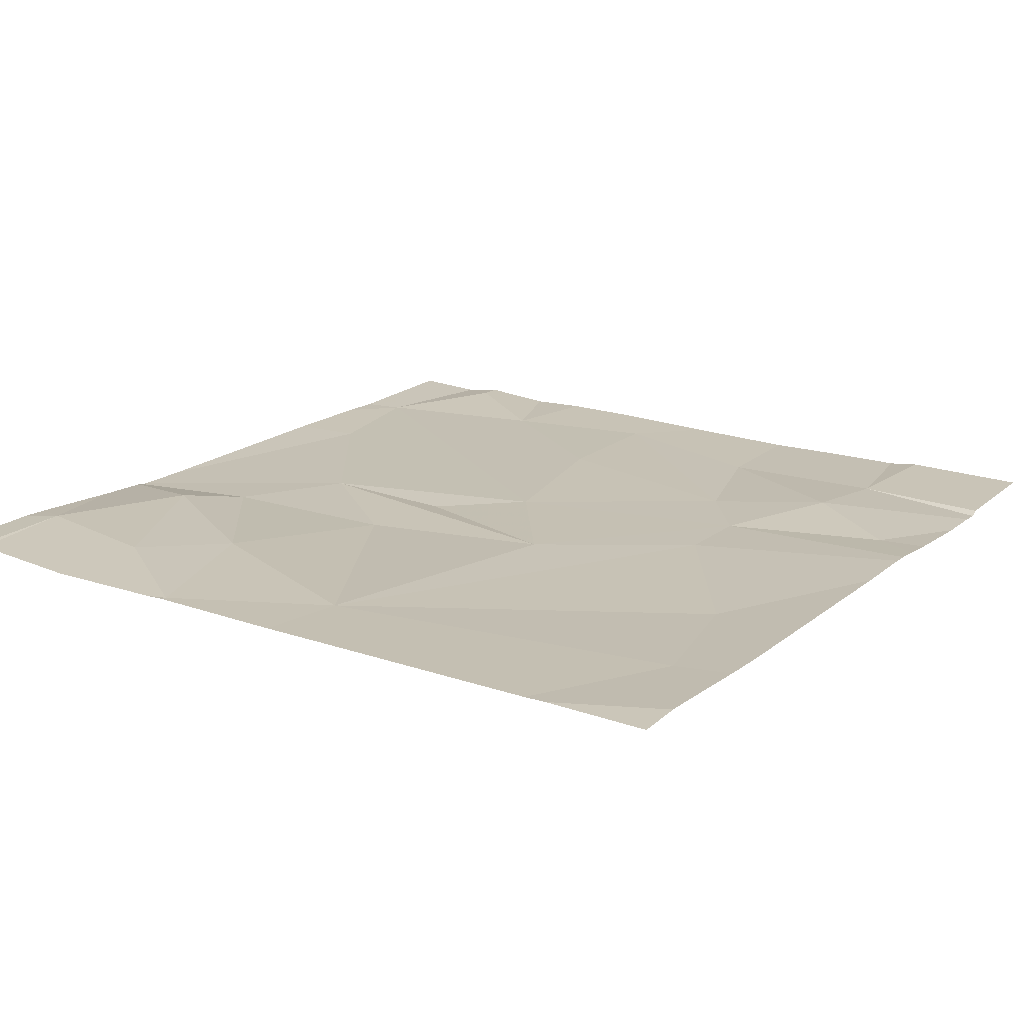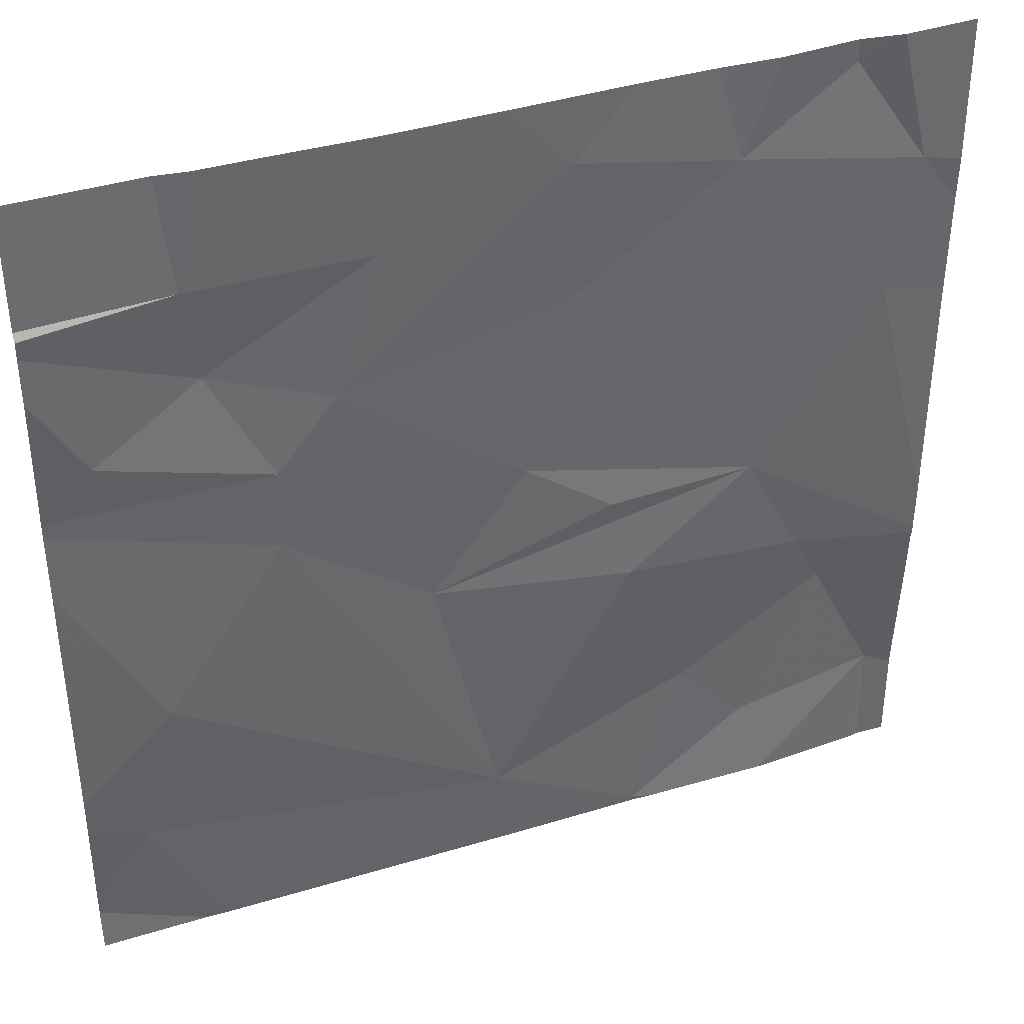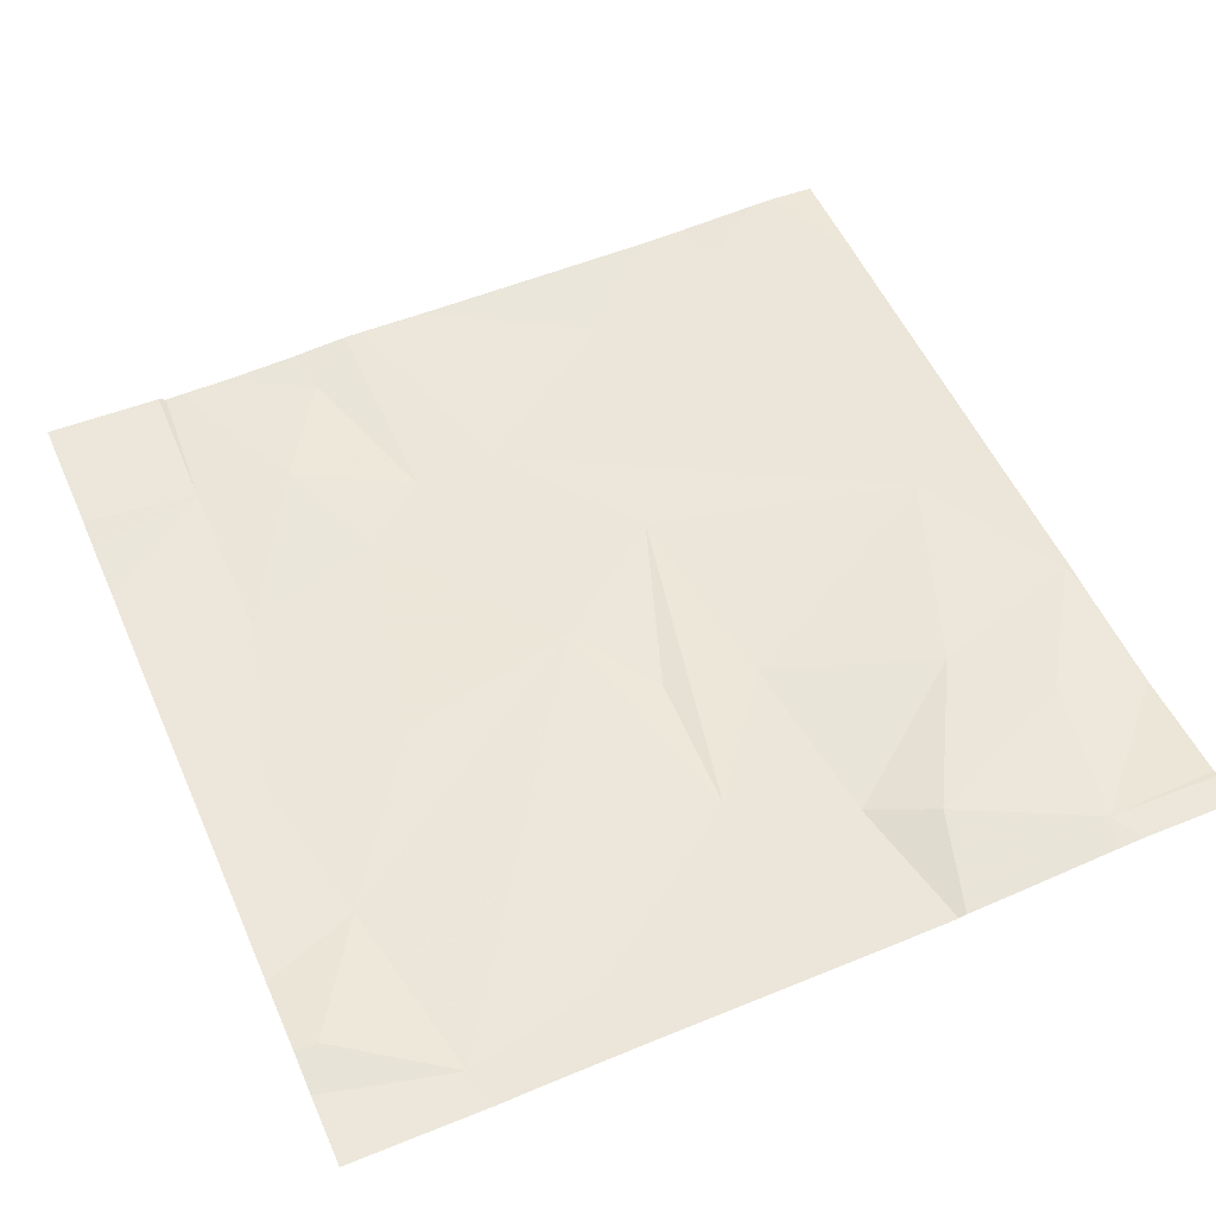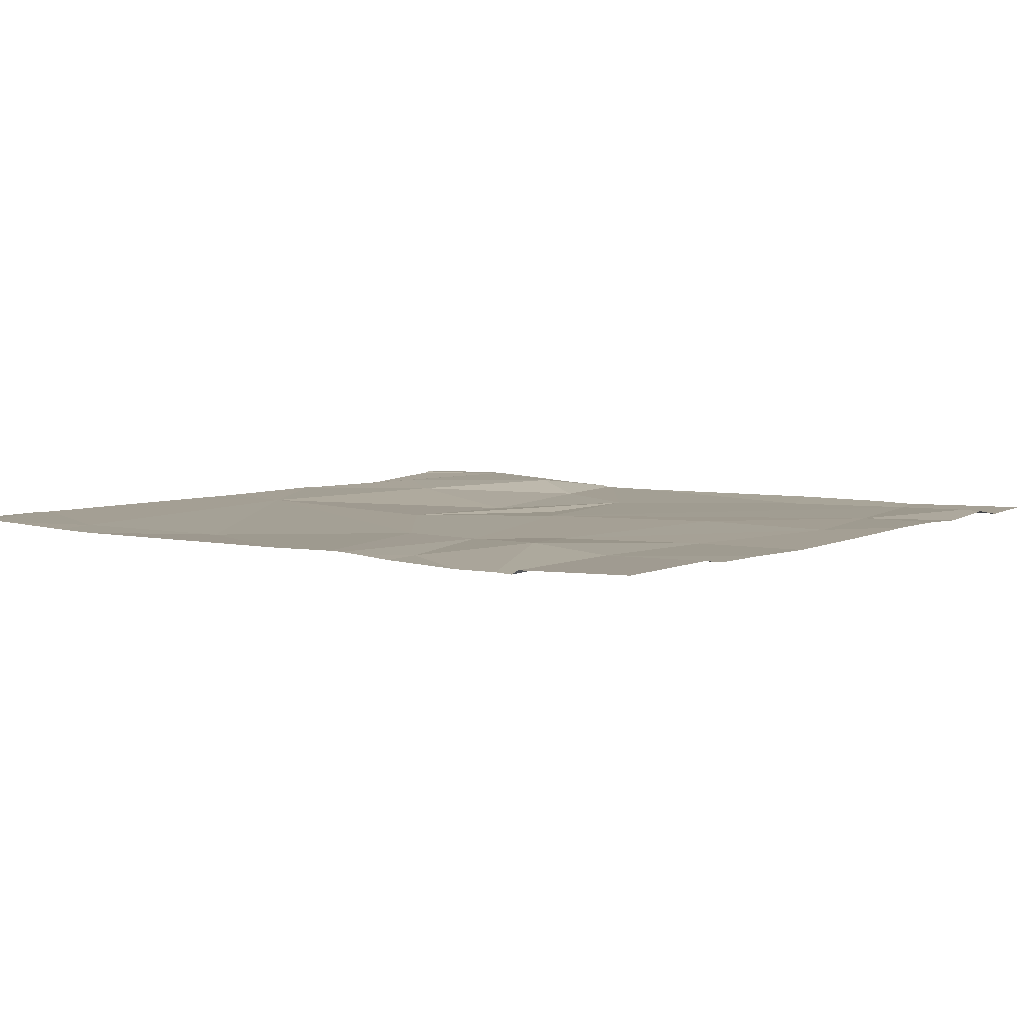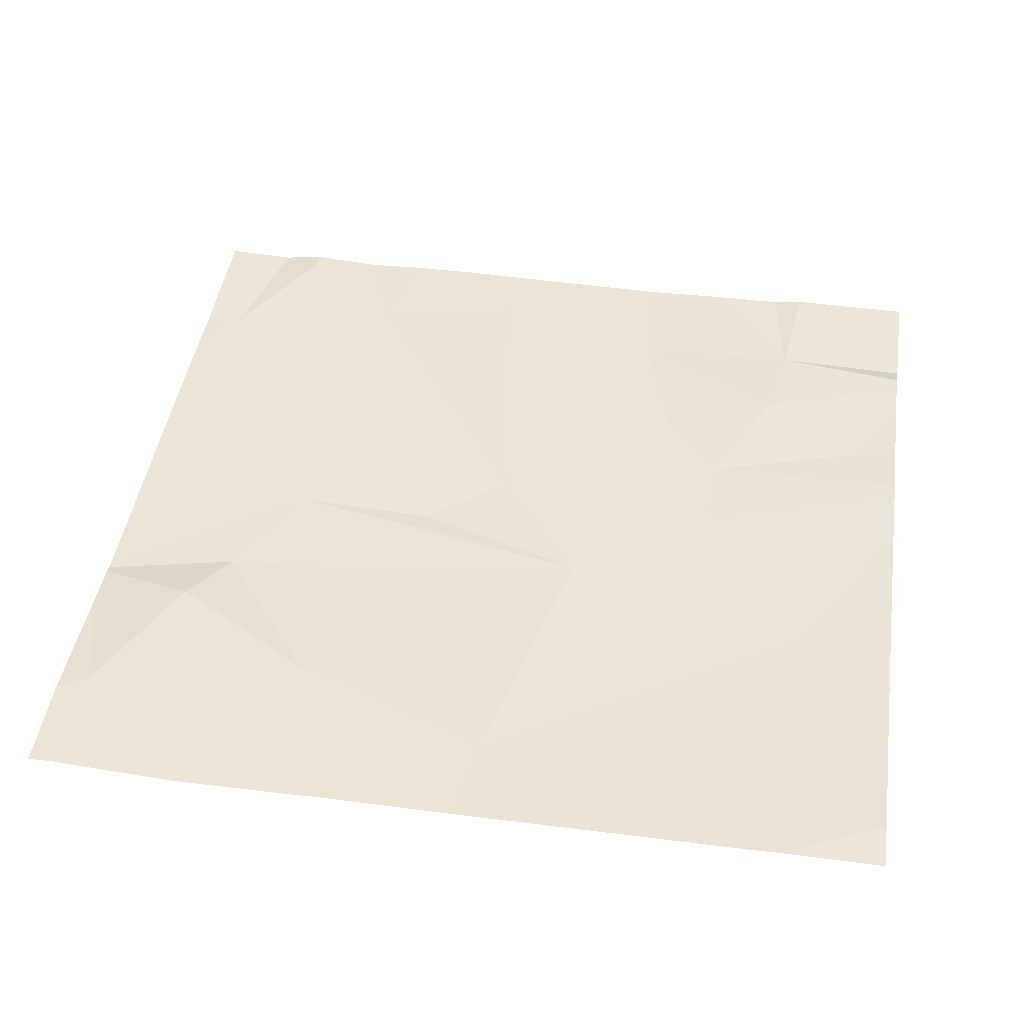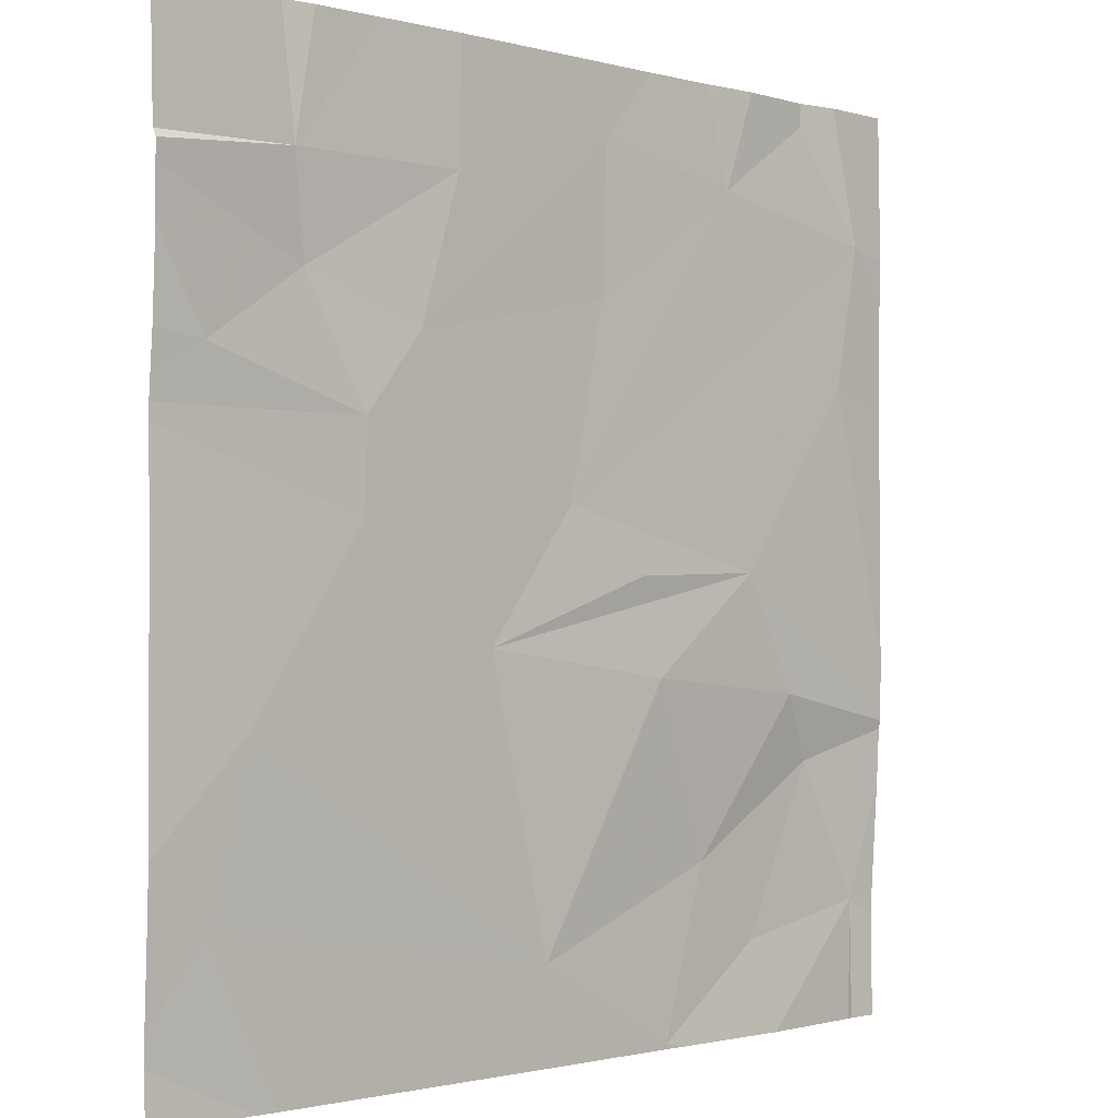
<metadata>
{"format":"obj","ext":"obj","renderer":"f3d","projection":"perspective","resolution":1024,"background":"white","views":[{"elev":18.4,"azim":34.0,"up":"+Z"},{"elev":39.3,"azim":159.3,"up":"+Y"},{"elev":54.0,"azim":-113.7,"up":"+Z"},{"elev":5.0,"azim":125.5,"up":"+Z"},{"elev":44.6,"azim":8.5,"up":"+Z"},{"elev":-1.2,"azim":135.1,"up":"+Y"}]}
</metadata>
<code>
v -139.3 241.9 483.2
v -139.4 238.1 483.3
v -140.4 241.9 483.2
v -137.9 241.9 483.2
v -138.8 241.9 483.2
v -140.2 241.9 483.3
v -137.6 241.9 483.2
v -139.9 241.9 483.2
v -137.3 238.1 483.3
v -140 238.1 483.3
v -140.5 238.6 483.3
v -137.1 238.7 483.2
v -140.5 238.1 483.3
v -136.9 240.4 483.3
v -136.9 239 483.2
v -139.6 238.8 483.3
v -138.7 238.5 483.2
v -139.9 238.4 483.3
v -137.3 239.4 483.2
v -136.9 238.8 483.2
v -137.8 240.1 483.2
v -140.2 239.2 483.3
v -138.4 239.6 483.2
v -139.3 239.5 483.2
v -140.1 239.4 483.2
v -139.8 239.9 483.2
v -140.4 240.7 483.2
v -137.8 240.5 483.2
v -140.5 238.1 483.3
v -139.2 239.9 483.2
v -138.8 240.2 483.2
v -136.9 238.4 483.3
v -138 240.8 483.2
v -137.1 240.7 483.2
v -138.2 241.4 483.2
v -137.5 241.4 483.2
v -137.5 241 483.3
v -140.5 241.3 483.2
v -139 241.6 483.2
v -139 241 483.2
v -139.7 241.5 483.2
v -139.5 238.1 483.3
v -139.3 238.1 483.3
v -139.6 241.9 483.2
v -136.9 238.3 483.3
v -139.4 238.1 483.3
v -140.2 241.8 483.3
v -140.7 238.5 483.3
v -138.2 241.9 483.2
v -140.7 238.6 483.3
v -140.7 239.1 483.3
v -140.7 239.3 483.2
v -140.7 239.3 483.2
v -140.7 239.4 483.2
v -140.7 239.6 483.2
v -140.7 240.6 483.2
v -140.7 241.1 483.2
v -140.7 241.3 483.2
v -140.7 241.5 483.2
v -136.9 240.1 483.2
v -136.9 240.5 483.2
v -136.9 240.6 483.2
v -136.9 240.7 483.2
v -136.9 241.1 483.2
v -136.9 241.3 483.2
v -136.9 241.3 483.2
v -136.9 241.4 483.2
v -137.4 238.1 483.3
v -139.9 238.1 483.3
v -137.6 238.1 483.3
v -138.5 238.1 483.3
v -138.8 238.1 483.3
v -136.9 238.1 483.3
v -140.6 238.1 483.3
v -140.7 238.1 483.3
v -137.4 241.9 483.3
v -140.5 241.9 483.2
v -140.7 241.9 483.2
v -137.1 241.9 483.2
v -136.9 241.9 483.2
f 77 59 3
f 70 17 71
f 76 36 67
f 9 12 68
f 29 48 74
f 17 16 2
f 18 11 10
f 68 17 70
f 42 18 69
f 16 18 2
f 17 2 43
f 6 47 8
f 8 41 44
f 19 12 20
f 19 21 17
f 18 16 22
f 51 22 52
f 11 18 22
f 16 17 24
f 12 19 17
f 62 34 61
f 26 25 24
f 53 26 54
f 21 23 17
f 14 19 60
f 52 25 53
f 24 23 26
f 31 30 23
f 30 26 23
f 22 16 25
f 69 18 10
f 24 25 16
f 17 23 24
f 23 28 31
f 21 28 23
f 26 30 31
f 54 27 55
f 28 21 14
f 68 12 17
f 28 33 31
f 27 26 31
f 34 28 61
f 36 35 37
f 27 31 38
f 41 31 40
f 33 37 35
f 28 37 33
f 37 34 64
f 33 35 39
f 56 38 57
f 29 11 48
f 31 33 40
f 61 28 14
f 41 38 31
f 34 37 28
f 40 39 41
f 40 33 39
f 60 19 15
f 36 37 65
f 44 41 1
f 39 35 49
f 38 41 47
f 49 36 4
f 41 39 1
f 47 41 8
f 3 47 6
f 76 67 79
f 13 11 29
f 48 11 50
f 1 39 5
f 50 11 51
f 51 11 22
f 14 21 19
f 3 38 47
f 52 22 25
f 53 25 26
f 15 19 20
f 10 11 13
f 54 26 27
f 20 12 32
f 55 27 56
f 9 45 12
f 56 27 38
f 32 12 45
f 57 38 58
f 58 38 59
f 7 36 76
f 59 38 3
f 63 34 62
f 43 2 46
f 42 2 18
f 64 34 63
f 65 37 64
f 4 36 7
f 66 36 65
f 67 36 66
f 46 2 42
f 71 17 72
f 72 17 43
f 5 39 49
f 73 45 9
f 49 35 36
f 74 48 75
f 78 59 77
f 79 67 80

</code>
